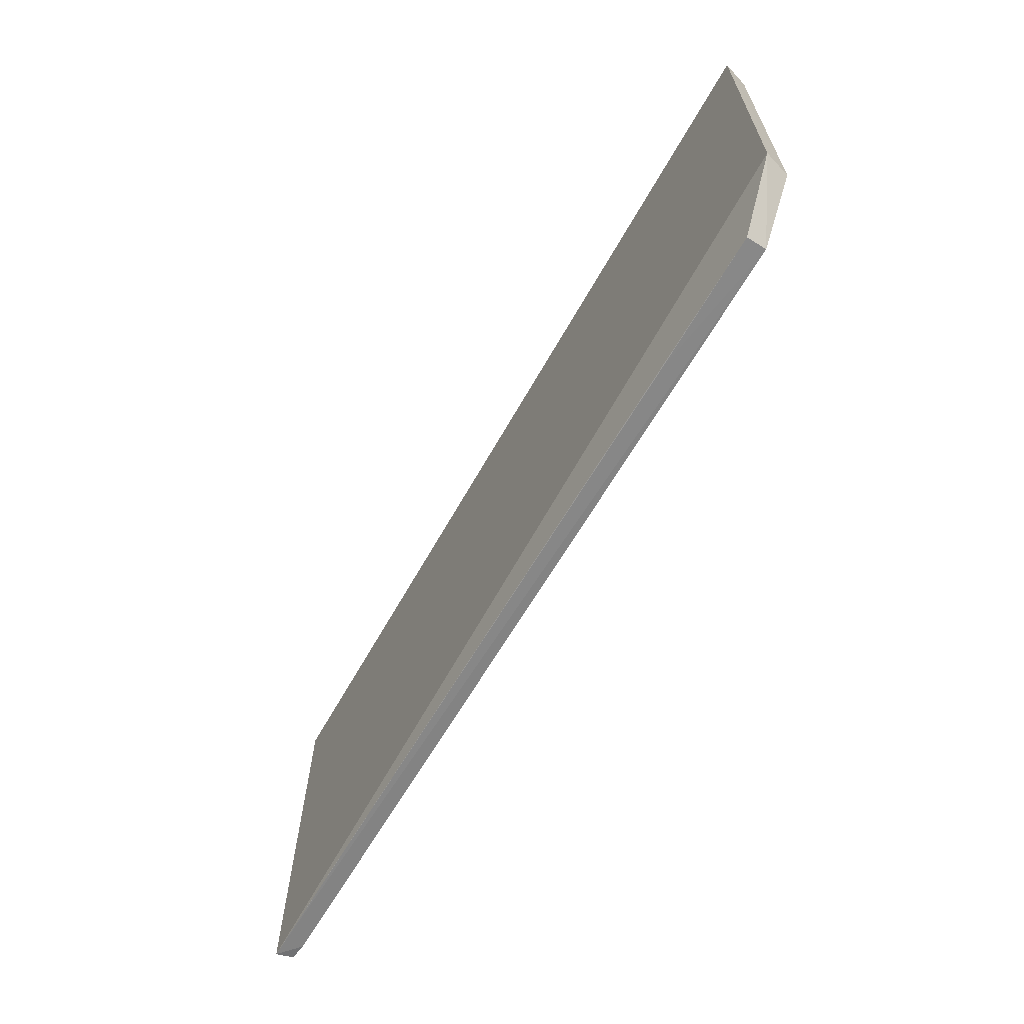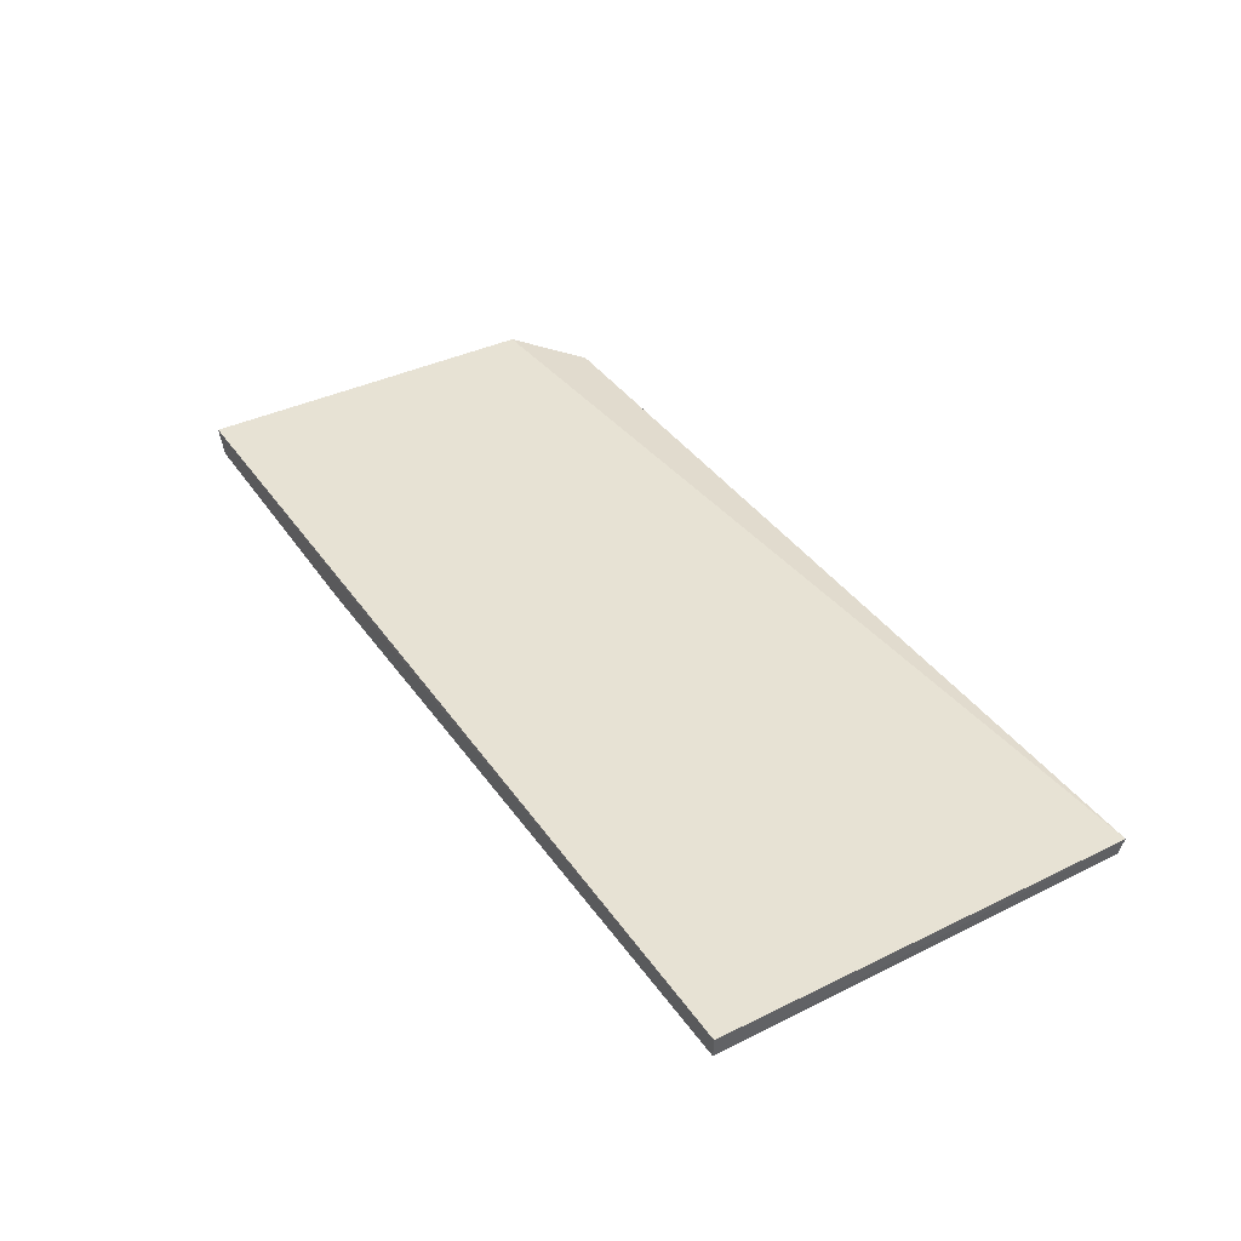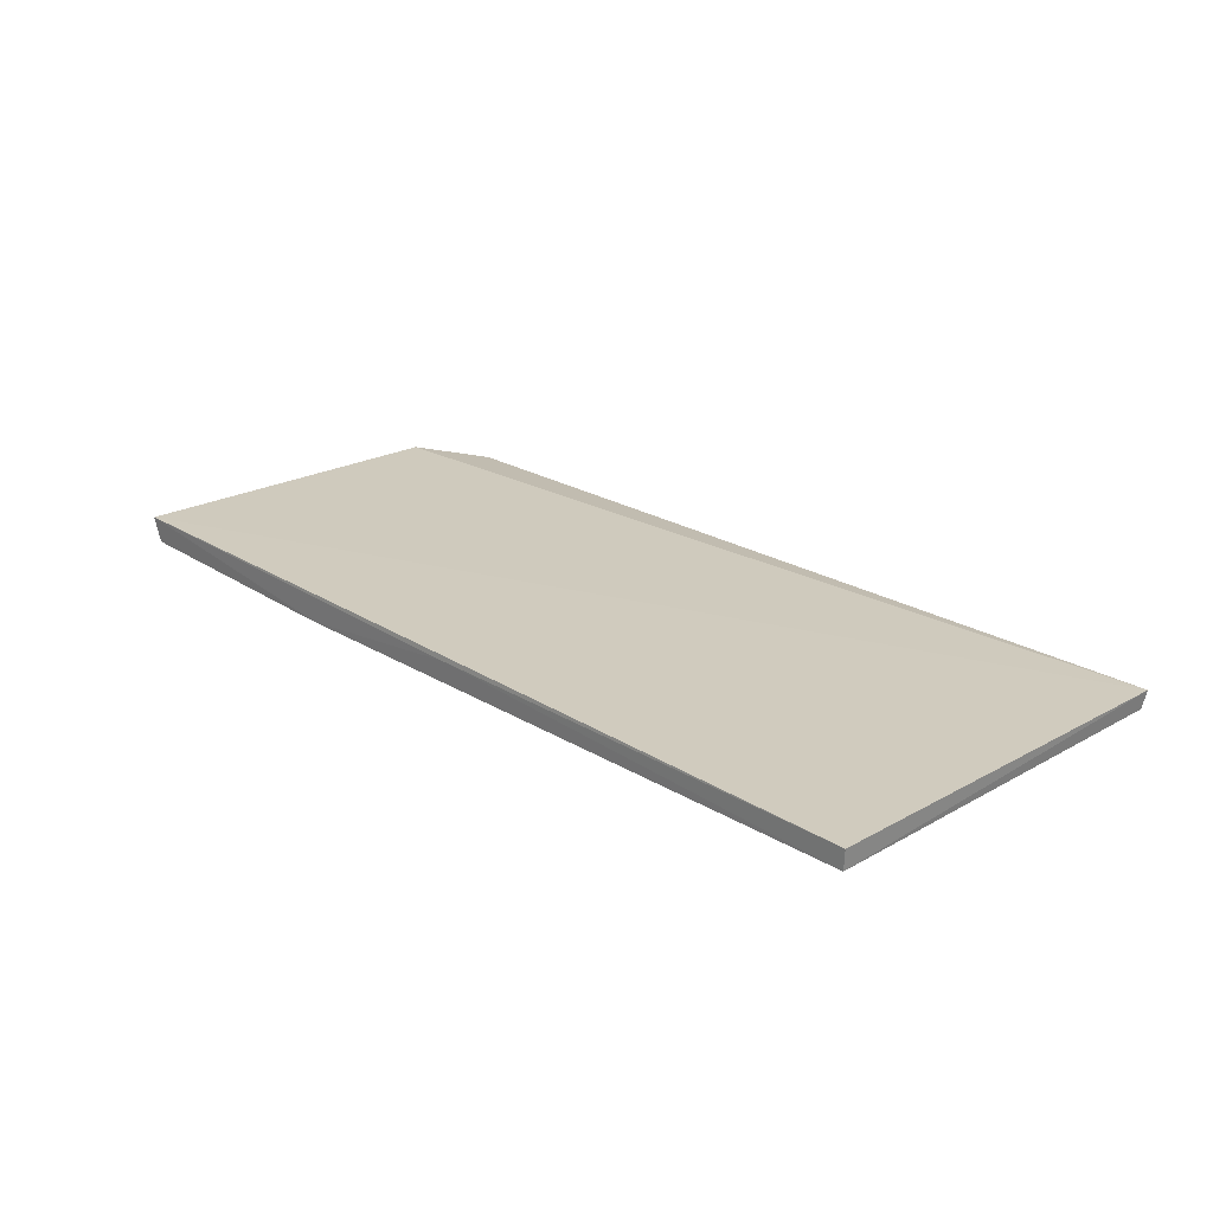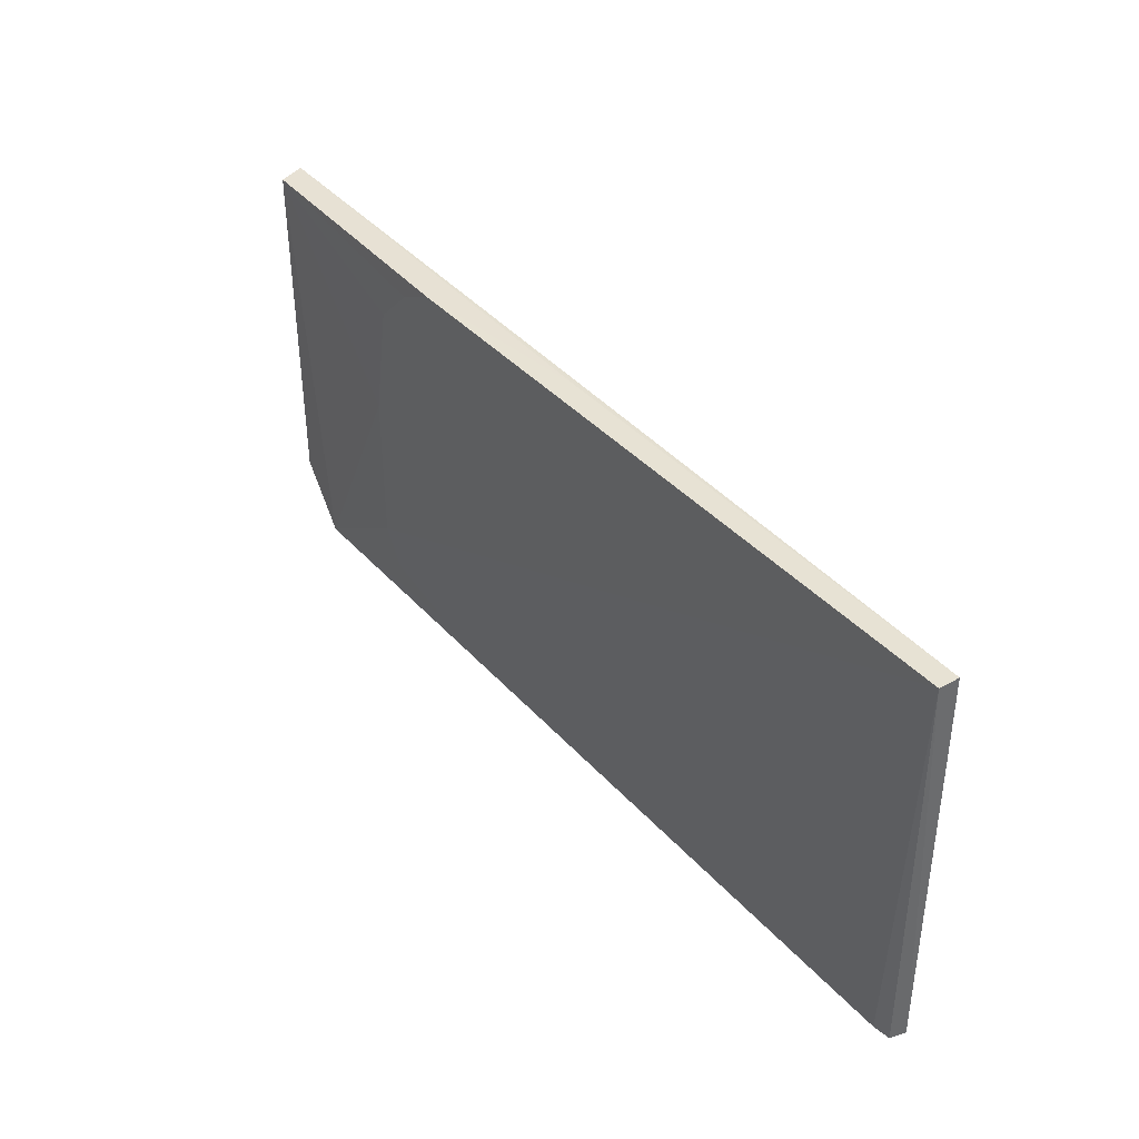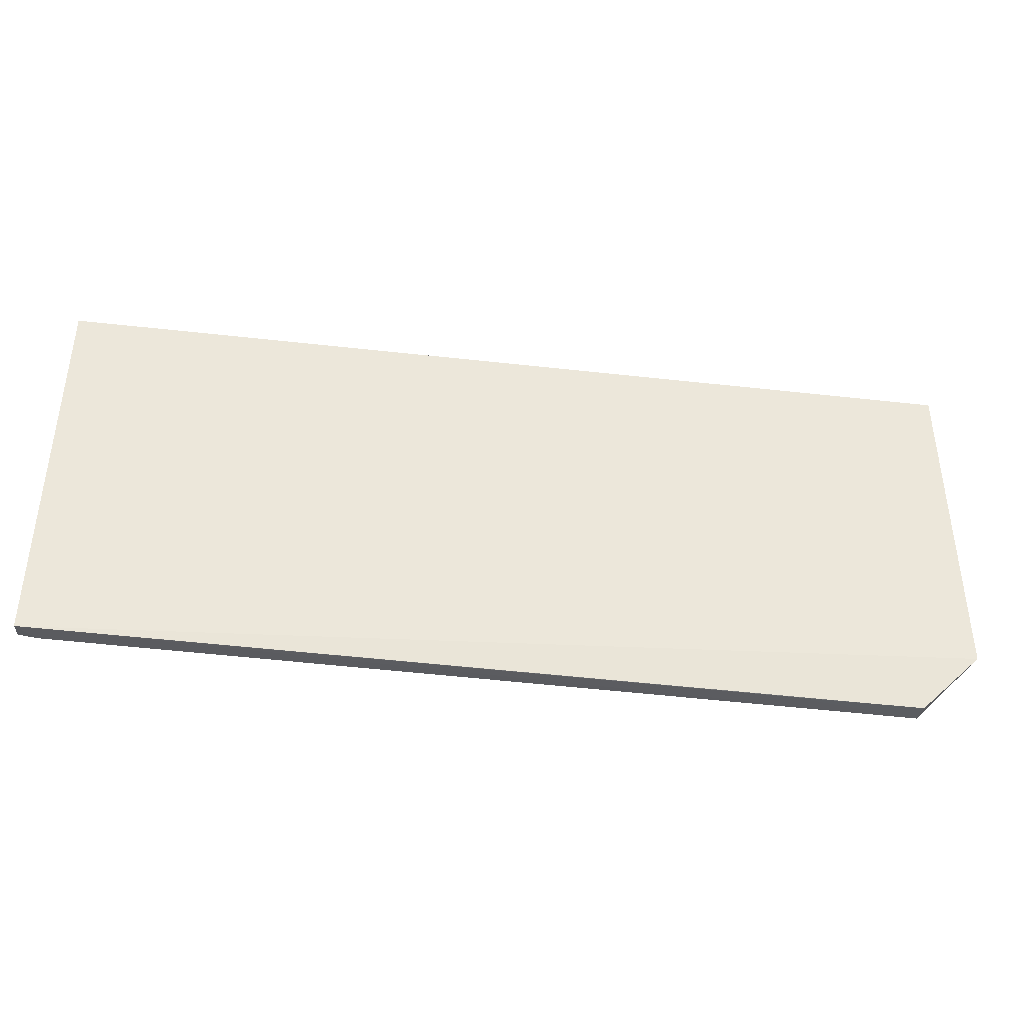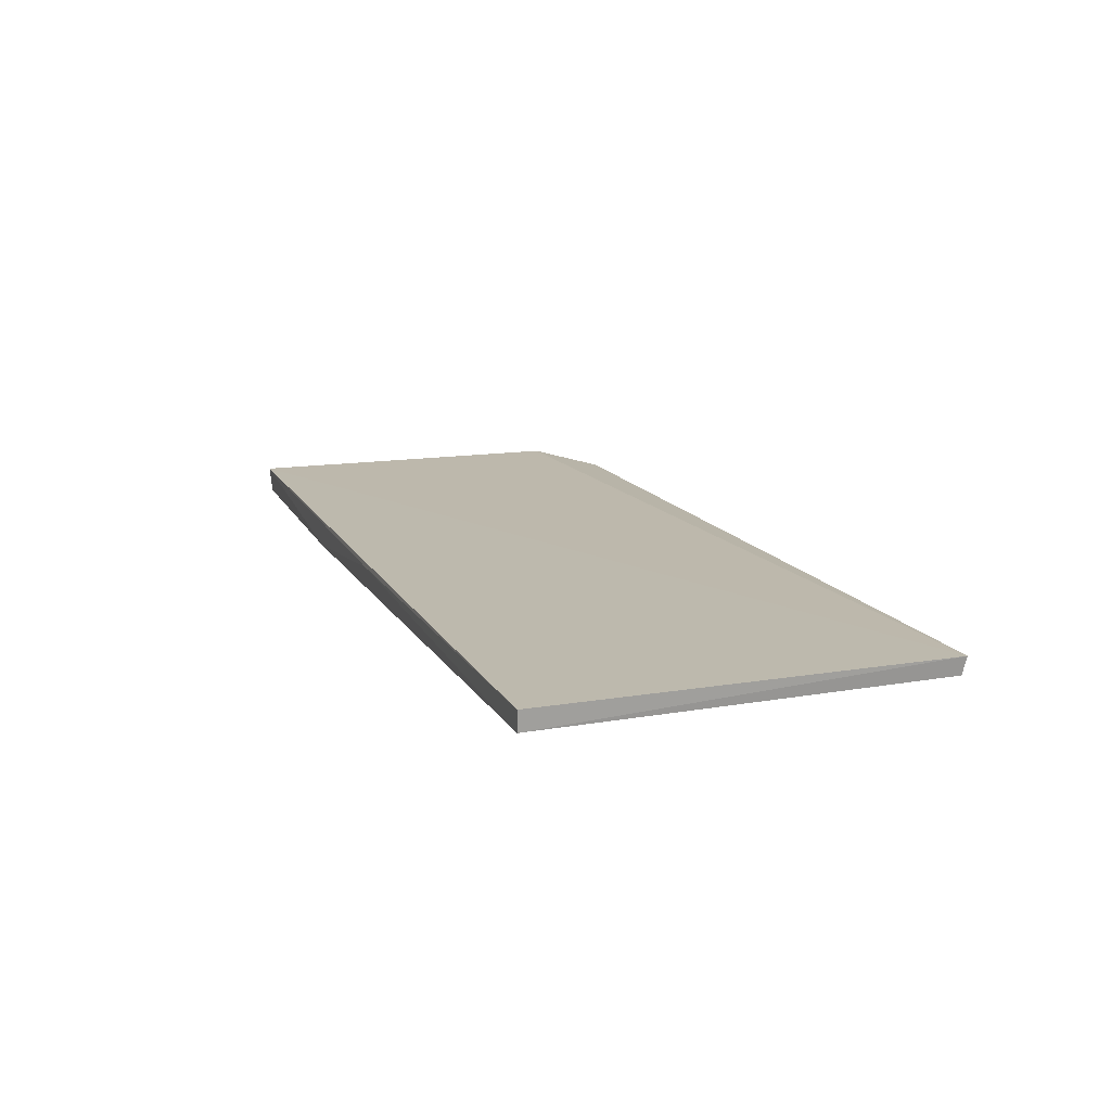
<metadata>
{"format":"obj","ext":"obj","renderer":"f3d","projection":"perspective","resolution":1024,"background":"white","views":[{"elev":-64.7,"azim":59.0,"up":"+Y"},{"elev":38.2,"azim":-121.5,"up":"+Z"},{"elev":21.8,"azim":-134.0,"up":"+Z"},{"elev":39.5,"azim":-127.8,"up":"+Y"},{"elev":-40.5,"azim":-9.6,"up":"+Y"},{"elev":13.4,"azim":-110.2,"up":"+Z"}]}
</metadata>
<code>
v 0.08177 0.02354 0.007798
v 0.08173 -0.03458 0.007876
v 0.07165 -0.04406 0.00257
v -0.07332 0.02345 0.0002183
v -0.07359 -0.04438 0.003908
v 0.08057 0.02332 0.003548
v -0.07355 0.02352 0.003517
v 0.07175 -0.04433 0.00596
v -0.07023 -0.04394 0.0007016
v 0.04902 0.01383 0.001625
v 0.03615 0.02349 0.001607
v 0.08052 -0.03455 0.003537
v 0.04912 -0.04437 0.005528
v -0.07317 -0.04378 0.0009531
v 0.05227 -0.005534 0.001617
v 0.003934 0.02362 0.004802
v 0.0426 0.02026 0.00163
v 0.05227 -0.03134 0.001616
v 0.03613 -0.04094 0.001669
v 0.04902 -0.03762 0.00172
f 5 2 1
f 7 5 1
f 7 4 5
f 8 3 2
f 8 2 5
f 9 3 5
f 11 1 6
f 12 6 1
f 12 1 2
f 12 2 3
f 12 3 6
f 13 8 5
f 13 5 3
f 13 3 8
f 14 9 5
f 14 5 4
f 14 4 9
f 15 10 6
f 15 6 3
f 15 4 10
f 16 7 1
f 16 1 11
f 16 11 4
f 16 4 7
f 17 11 6
f 17 6 10
f 17 10 4
f 17 4 11
f 18 15 3
f 18 9 4
f 18 4 15
f 19 3 9
f 20 18 3
f 20 3 19
f 20 19 9
f 20 9 18

</code>
